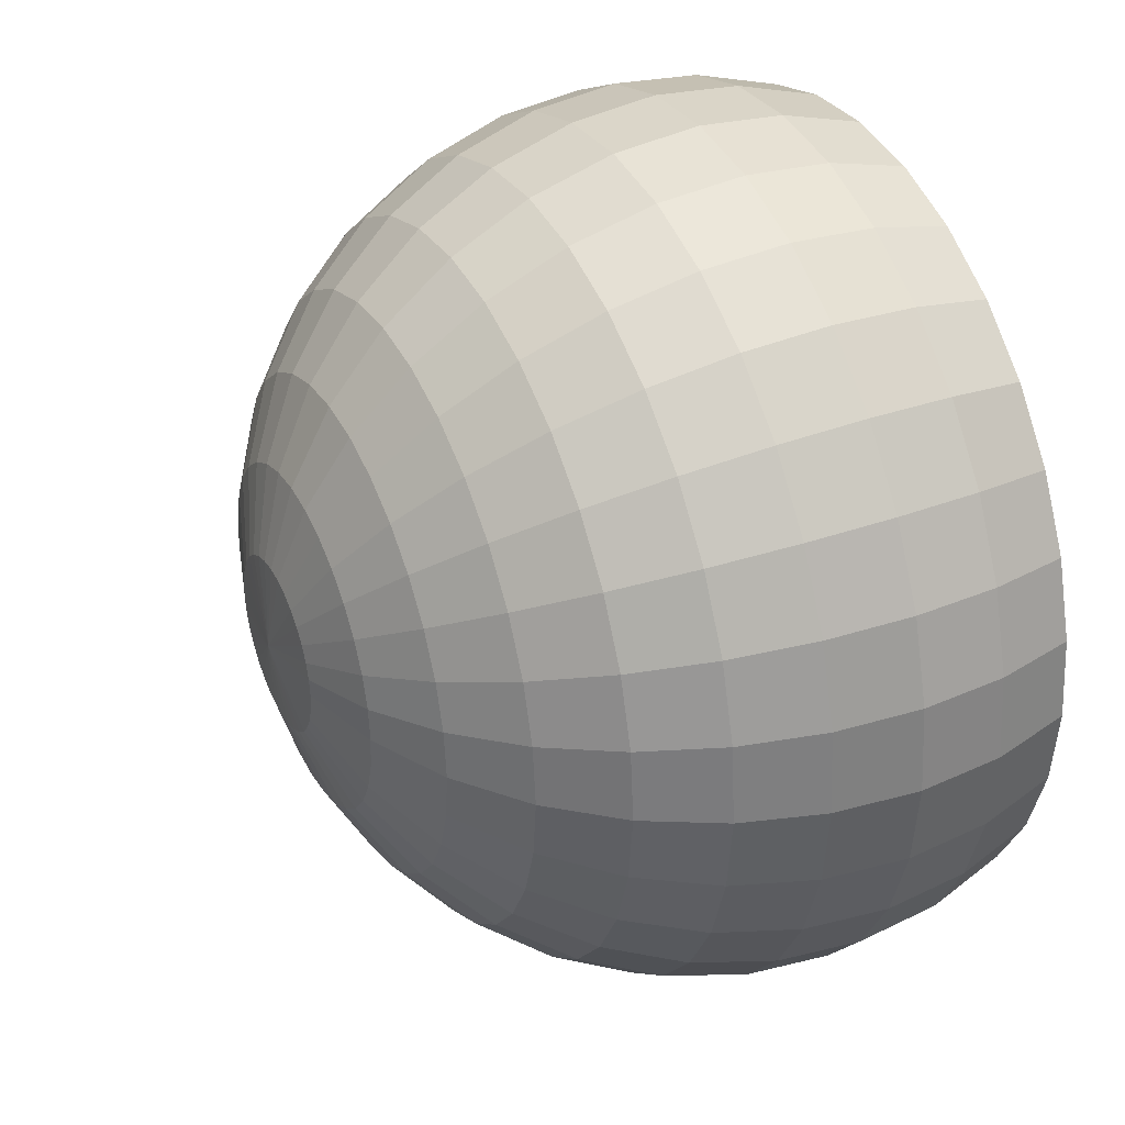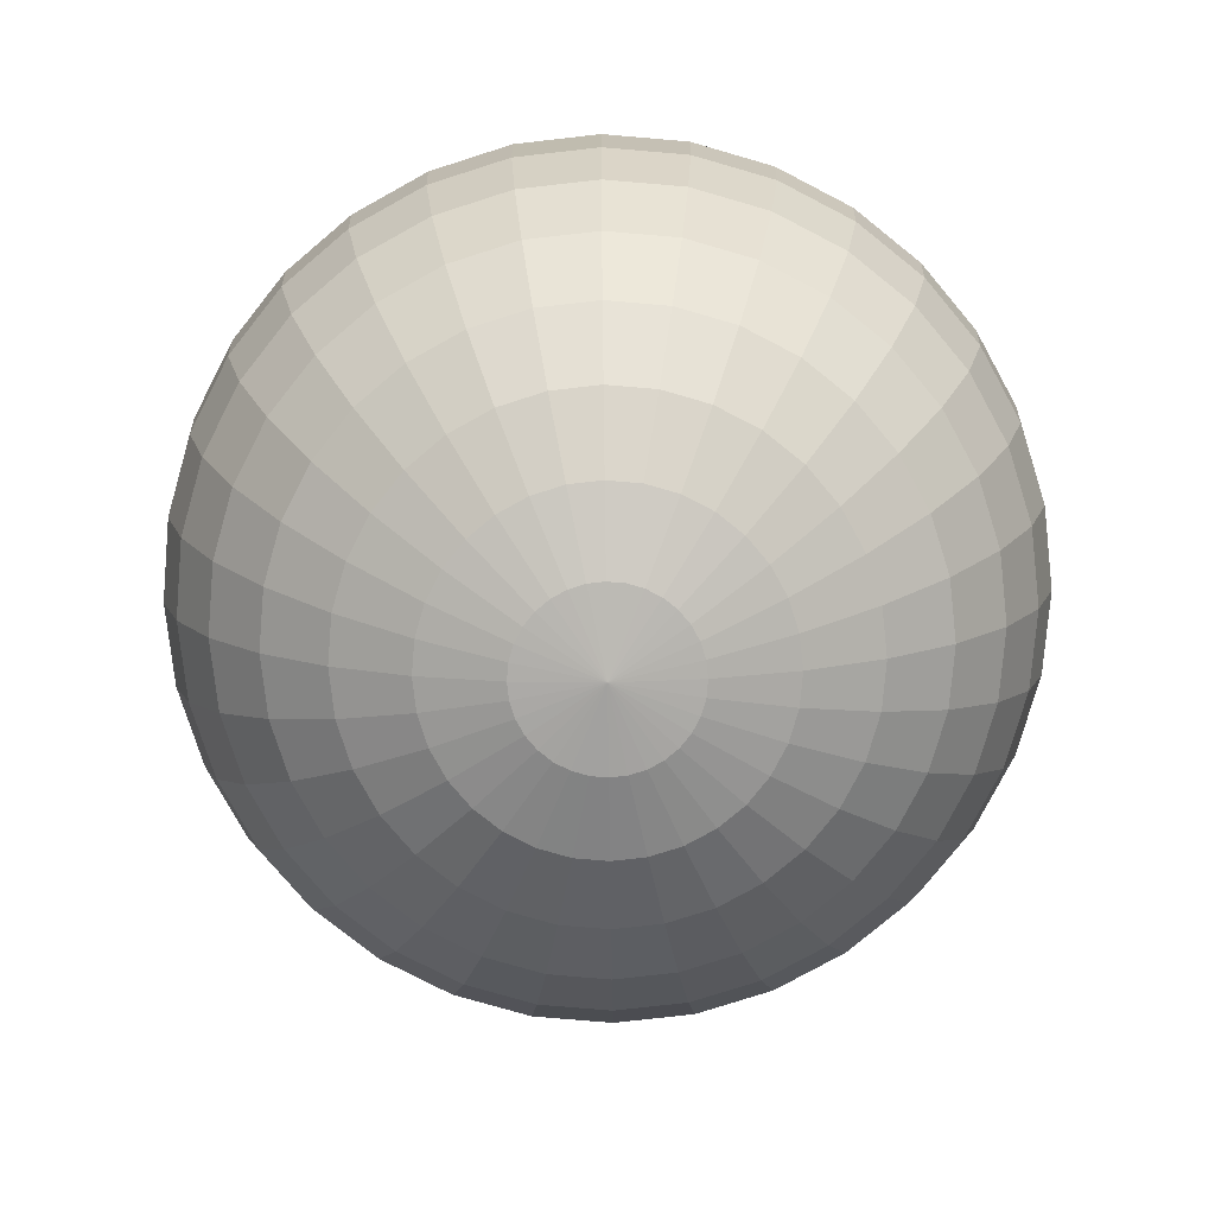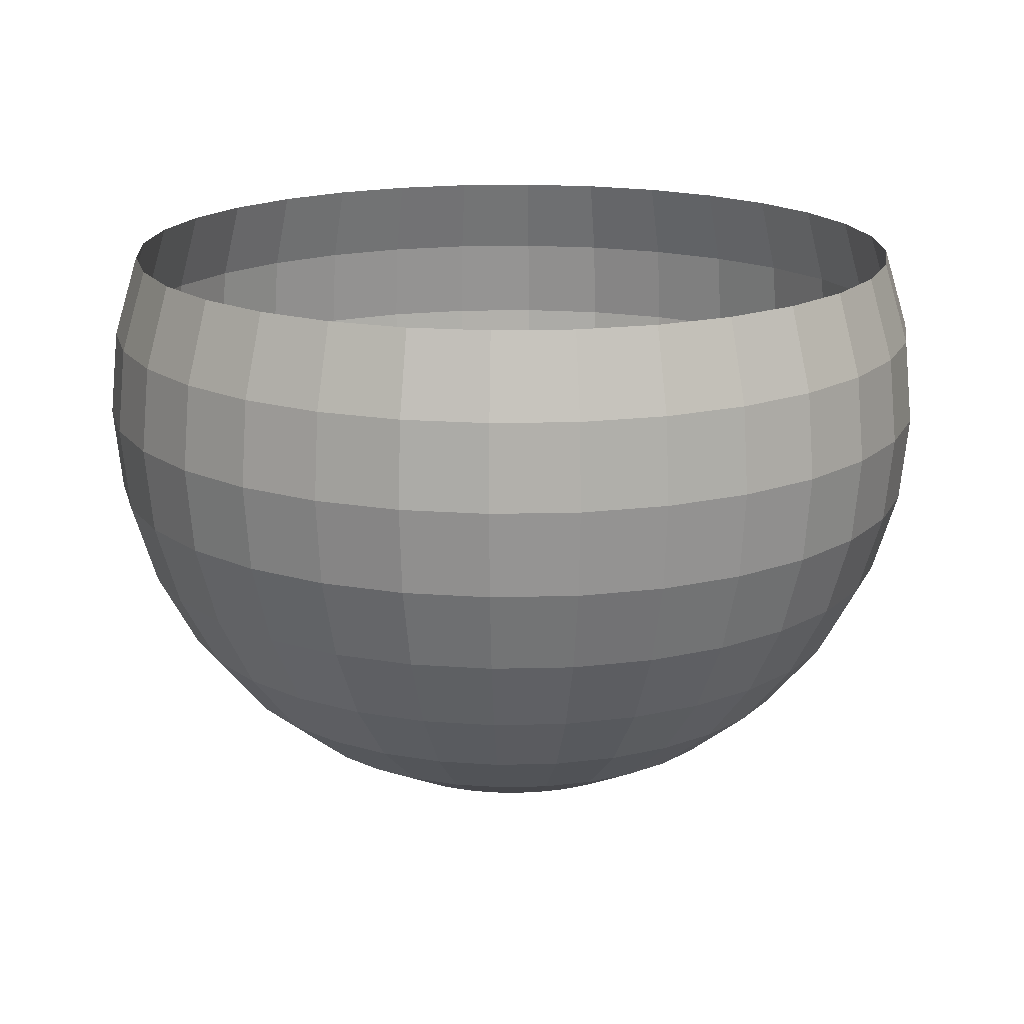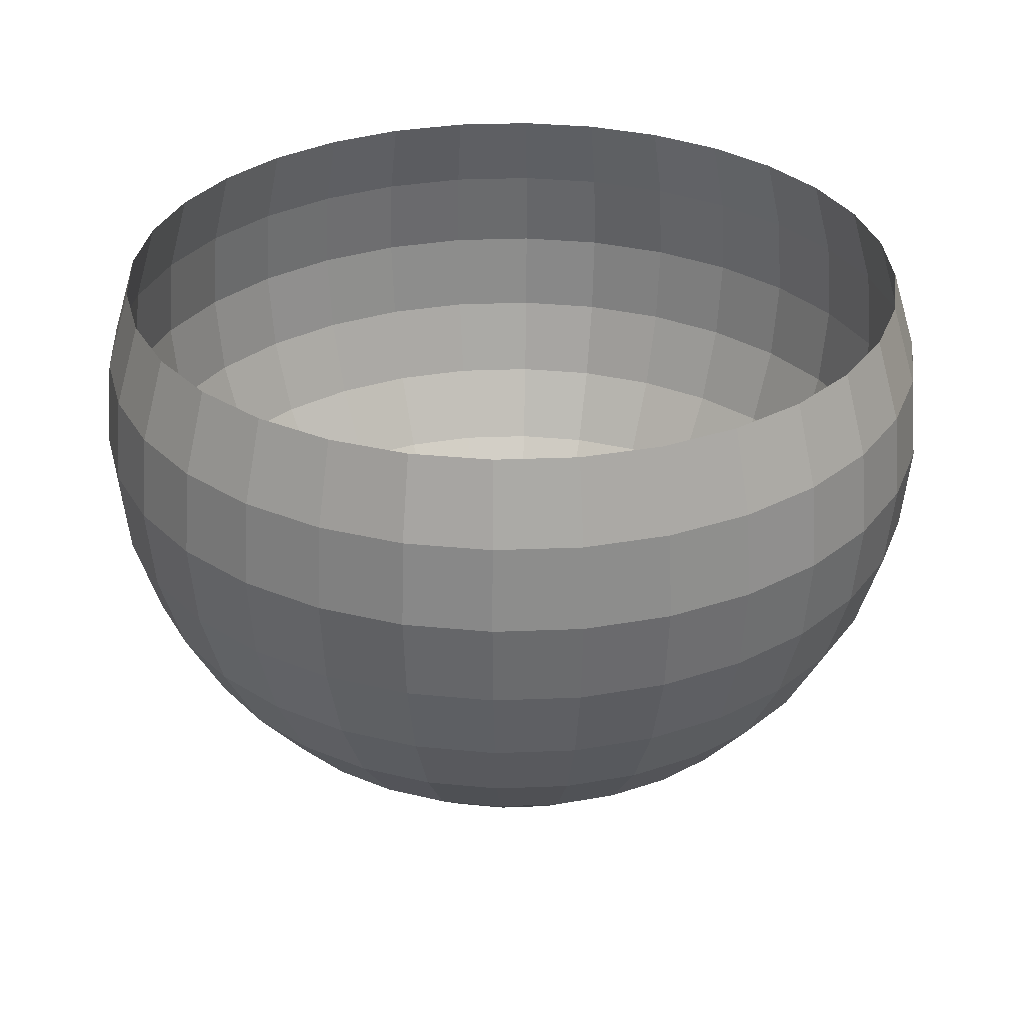
<metadata>
{"format":"obj","ext":"obj","renderer":"f3d","projection":"perspective","resolution":1024,"background":"white","views":[{"elev":36.1,"azim":64.3,"up":"+Z"},{"elev":-77.9,"azim":-111.7,"up":"+Y"},{"elev":17.4,"azim":-109.7,"up":"+Y"},{"elev":31.4,"azim":92.4,"up":"+Y"}]}
</metadata>
<code>
o Sphere
v 0 0.3827 -0.9239
v 0 0.1951 -0.9808
v 0 0 -1
v 0 -0.1951 -0.9808
v 0 -0.8315 -0.5556
v 0.1802 0.3827 -0.9061
v 0.1913 0.1951 -0.9619
v 0.1951 0 -0.9808
v 0.1913 -0.1951 -0.9619
v 0.1802 -0.3827 -0.9061
v 0.1622 -0.5556 -0.8155
v 0.1379 -0.7071 -0.6935
v 0.1084 -0.8315 -0.5449
v 0.07466 -0.9239 -0.3753
v 0.03806 -0.9808 -0.1913
v 0.3536 0.3827 -0.8536
v 0.3753 0.1951 -0.9061
v 0.3827 0 -0.9239
v 0.3753 -0.1951 -0.9061
v 0.3536 -0.3827 -0.8536
v 0.3182 -0.5556 -0.7682
v 0.2706 -0.7071 -0.6533
v 0.2126 -0.8315 -0.5133
v 0.1464 -0.9239 -0.3536
v 0.07466 -0.9808 -0.1802
v 0.5133 0.3827 -0.7682
v 0.5449 0.1951 -0.8155
v 0.5556 0 -0.8315
v 0.5449 -0.1951 -0.8155
v 0.5133 -0.3827 -0.7682
v 0.4619 -0.5556 -0.6913
v 0.3928 -0.7071 -0.5879
v 0.3087 -0.8315 -0.4619
v 0.2126 -0.9239 -0.3182
v 0.1084 -0.9808 -0.1622
v 0.6533 0.3827 -0.6533
v 0.6935 0.1951 -0.6935
v 0.7071 0 -0.7071
v 0.6935 -0.1951 -0.6935
v 0.6533 -0.3827 -0.6533
v 0.5879 -0.5556 -0.5879
v 0.5 -0.7071 -0.5
v 0.3928 -0.8315 -0.3928
v 0.2706 -0.9239 -0.2706
v 0.1379 -0.9808 -0.1379
v 0.7682 0.3827 -0.5133
v 0.8155 0.1951 -0.5449
v 0.8315 0 -0.5556
v 0.8155 -0.1951 -0.5449
v 0.7682 -0.3827 -0.5133
v 0.6913 -0.5556 -0.4619
v 0.5879 -0.7071 -0.3928
v 0.4619 -0.8315 -0.3087
v 0.3182 -0.9239 -0.2126
v 0.1622 -0.9808 -0.1084
v 0.8536 0.3827 -0.3536
v 0.9061 0.1951 -0.3753
v 0.9239 0 -0.3827
v 0.9061 -0.1951 -0.3753
v 0.8536 -0.3827 -0.3536
v 0.7682 -0.5556 -0.3182
v 0.6533 -0.7071 -0.2706
v 0.5133 -0.8315 -0.2126
v 0.3536 -0.9239 -0.1464
v 0.1802 -0.9808 -0.07466
v 0.9061 0.3827 -0.1802
v 0.9619 0.1951 -0.1913
v 0.9808 0 -0.1951
v 0.9619 -0.1951 -0.1913
v 0.9061 -0.3827 -0.1802
v 0.8155 -0.5556 -0.1622
v 0.6935 -0.7071 -0.1379
v 0.5449 -0.8315 -0.1084
v 0.3753 -0.9239 -0.07466
v 0.1913 -0.9808 -0.03806
v 0.9239 0.3827 0
v 0.9808 0.1951 0
v 1 0 0
v 0.9808 -0.1951 0
v 0.9239 -0.3827 0
v 0.8315 -0.5556 0
v 0.7071 -0.7071 0
v 0.5556 -0.8315 0
v 0.3827 -0.9239 0
v 0.1951 -0.9808 0
v 0.9061 0.3827 0.1802
v 0.9619 0.1951 0.1913
v 0.9808 0 0.1951
v 0.9619 -0.1951 0.1913
v 0.9061 -0.3827 0.1802
v 0.8155 -0.5556 0.1622
v 0.6935 -0.7071 0.1379
v 0.5449 -0.8315 0.1084
v 0.3753 -0.9239 0.07466
v 0.1913 -0.9808 0.03806
v 0.8536 0.3827 0.3536
v 0.9061 0.1951 0.3753
v 0.9239 0 0.3827
v 0.9061 -0.1951 0.3753
v 0.8536 -0.3827 0.3536
v 0.7682 -0.5556 0.3182
v 0.6533 -0.7071 0.2706
v 0.5133 -0.8315 0.2126
v 0.3536 -0.9239 0.1464
v 0.1802 -0.9808 0.07466
v 0.7682 0.3827 0.5133
v 0.8155 0.1951 0.5449
v 0.8315 0 0.5556
v 0.8155 -0.1951 0.5449
v 0.7682 -0.3827 0.5133
v 0.6913 -0.5556 0.4619
v 0.5879 -0.7071 0.3928
v 0.4619 -0.8315 0.3087
v 0.3182 -0.9239 0.2126
v 0.1622 -0.9808 0.1084
v 0.6533 0.3827 0.6533
v 0.6935 0.1951 0.6935
v 0.7071 0 0.7071
v 0.6935 -0.1951 0.6935
v 0.6533 -0.3827 0.6533
v 0.5879 -0.5556 0.5879
v 0.5 -0.7071 0.5
v 0.3928 -0.8315 0.3928
v 0.2706 -0.9239 0.2706
v 0.1379 -0.9808 0.1379
v 0.5133 0.3827 0.7682
v 0.5449 0.1951 0.8155
v 0.5556 0 0.8315
v 0.5449 -0.1951 0.8155
v 0.5133 -0.3827 0.7682
v 0.4619 -0.5556 0.6913
v 0.3928 -0.7071 0.5879
v 0.3087 -0.8315 0.4619
v 0.2126 -0.9239 0.3182
v 0.1084 -0.9808 0.1622
v 0 -1 0
v 0.3536 0.3827 0.8536
v 0.3753 0.1951 0.9061
v 0.3827 0 0.9239
v 0.3753 -0.1951 0.9061
v 0.3536 -0.3827 0.8536
v 0.3182 -0.5556 0.7682
v 0.2706 -0.7071 0.6533
v 0.2126 -0.8315 0.5133
v 0.1464 -0.9239 0.3536
v 0.07466 -0.9808 0.1802
v 0.1802 0.3827 0.9061
v 0.1913 0.1951 0.9619
v 0.1951 0 0.9808
v 0.1913 -0.1951 0.9619
v 0.1802 -0.3827 0.9061
v 0.1622 -0.5556 0.8155
v 0.1379 -0.7071 0.6935
v 0.1084 -0.8315 0.5449
v 0.07466 -0.9239 0.3753
v 0.03806 -0.9808 0.1913
v 0 0.3827 0.9239
v -0 0.1951 0.9808
v -0 0 1
v -0 -0.1951 0.9808
v 0 -0.3827 0.9239
v -0 -0.5556 0.8315
v -0 -0.7071 0.7071
v -0 -0.8315 0.5556
v 0 -0.9239 0.3827
v 0 -0.9808 0.1951
v -0.1802 0.3827 0.9061
v -0.1913 0.1951 0.9619
v -0.1951 0 0.9808
v -0.1913 -0.1951 0.9619
v -0.1802 -0.3827 0.9061
v -0.1622 -0.5556 0.8155
v -0.1379 -0.7071 0.6935
v -0.1084 -0.8315 0.5449
v -0.07466 -0.9239 0.3753
v -0.03806 -0.9808 0.1913
v -0.3536 0.3827 0.8536
v -0.3753 0.1951 0.9061
v -0.3827 0 0.9239
v -0.3753 -0.1951 0.9061
v -0.3536 -0.3827 0.8536
v -0.3182 -0.5556 0.7682
v -0.2706 -0.7071 0.6533
v -0.2126 -0.8315 0.5133
v -0.1464 -0.9239 0.3536
v -0.07466 -0.9808 0.1802
v -0.5133 0.3827 0.7682
v -0.5449 0.1951 0.8155
v -0.5556 0 0.8315
v -0.5449 -0.1951 0.8155
v -0.5133 -0.3827 0.7682
v -0.4619 -0.5556 0.6913
v -0.3928 -0.7071 0.5879
v -0.3087 -0.8315 0.4619
v -0.2126 -0.9239 0.3182
v -0.1084 -0.9808 0.1622
v -0.6533 0.3827 0.6533
v -0.6935 0.1951 0.6935
v -0.7071 0 0.7071
v -0.6935 -0.1951 0.6935
v -0.6533 -0.3827 0.6533
v -0.5879 -0.5556 0.5879
v -0.5 -0.7071 0.5
v -0.3928 -0.8315 0.3928
v -0.2706 -0.9239 0.2706
v -0.1379 -0.9808 0.1379
v -0.7682 0.3827 0.5133
v -0.8155 0.1951 0.5449
v -0.8315 0 0.5556
v -0.8155 -0.1951 0.5449
v -0.7682 -0.3827 0.5133
v -0.6913 -0.5556 0.4619
v -0.5879 -0.7071 0.3928
v -0.4619 -0.8315 0.3087
v -0.3182 -0.9239 0.2126
v -0.1622 -0.9808 0.1084
v -0.8536 0.3827 0.3536
v -0.9061 0.1951 0.3753
v -0.9239 0 0.3827
v -0.9061 -0.1951 0.3753
v -0.8536 -0.3827 0.3536
v -0.7682 -0.5556 0.3182
v -0.6533 -0.7071 0.2706
v -0.5133 -0.8315 0.2126
v -0.3536 -0.9239 0.1464
v -0.1802 -0.9808 0.07466
v -0.9061 0.3827 0.1802
v -0.9619 0.1951 0.1913
v -0.9808 0 0.1951
v -0.9619 -0.1951 0.1913
v -0.9061 -0.3827 0.1802
v -0.8155 -0.5556 0.1622
v -0.6935 -0.7071 0.1379
v -0.5449 -0.8315 0.1084
v -0.3753 -0.9239 0.07466
v -0.1913 -0.9808 0.03806
v -0.9239 0.3827 0
v -0.9808 0.1951 0
v -1 0 0
v -0.9808 -0.1951 0
v -0.9239 -0.3827 0
v -0.8315 -0.5556 0
v -0.7071 -0.7071 0
v -0.5556 -0.8315 0
v -0.3827 -0.9239 0
v -0.1951 -0.9808 0
v -0.9061 0.3827 -0.1802
v -0.9619 0.1951 -0.1913
v -0.9808 0 -0.1951
v -0.9619 -0.1951 -0.1913
v -0.9061 -0.3827 -0.1802
v -0.8155 -0.5556 -0.1622
v -0.6935 -0.7071 -0.1379
v -0.5449 -0.8315 -0.1084
v -0.3753 -0.9239 -0.07466
v -0.1913 -0.9808 -0.03806
v -0.8536 0.3827 -0.3536
v -0.9061 0.1951 -0.3753
v -0.9239 0 -0.3827
v -0.9061 -0.1951 -0.3753
v -0.8536 -0.3827 -0.3536
v -0.7682 -0.5556 -0.3182
v -0.6533 -0.7071 -0.2706
v -0.5133 -0.8315 -0.2126
v -0.3536 -0.9239 -0.1464
v -0.1802 -0.9808 -0.07466
v -0.7682 0.3827 -0.5133
v -0.8155 0.1951 -0.5449
v -0.8315 0 -0.5556
v -0.8155 -0.1951 -0.5449
v -0.7682 -0.3827 -0.5133
v -0.6913 -0.5556 -0.4619
v -0.5879 -0.7071 -0.3928
v -0.4619 -0.8315 -0.3087
v -0.3182 -0.9239 -0.2126
v -0.1622 -0.9808 -0.1084
v -0.6533 0.3827 -0.6533
v -0.6935 0.1951 -0.6935
v -0.7071 0 -0.7071
v -0.6935 -0.1951 -0.6935
v -0.6533 -0.3827 -0.6533
v -0.5879 -0.5556 -0.5879
v -0.5 -0.7071 -0.5
v -0.3928 -0.8315 -0.3928
v -0.2706 -0.9239 -0.2706
v -0.1379 -0.9808 -0.1379
v -0.5133 0.3827 -0.7682
v -0.5449 0.1951 -0.8155
v -0.5556 0 -0.8315
v -0.5449 -0.1951 -0.8155
v -0.5133 -0.3827 -0.7682
v -0.4619 -0.5556 -0.6913
v -0.3928 -0.7071 -0.5879
v -0.3087 -0.8315 -0.4619
v -0.2126 -0.9239 -0.3182
v -0.1084 -0.9808 -0.1622
v -0.3536 0.3827 -0.8536
v -0.3753 0.1951 -0.9061
v -0.3827 0 -0.9239
v -0.3753 -0.1951 -0.9061
v -0.3536 -0.3827 -0.8536
v -0.3182 -0.5556 -0.7682
v -0.2706 -0.7071 -0.6533
v -0.2126 -0.8315 -0.5133
v -0.1464 -0.9239 -0.3536
v -0.07466 -0.9808 -0.1802
v -0.1802 0.3827 -0.9061
v -0.1913 0.1951 -0.9619
v -0.1951 0 -0.9808
v -0.1913 -0.1951 -0.9619
v -0.1802 -0.3827 -0.9061
v -0.1622 -0.5556 -0.8155
v -0.1379 -0.7071 -0.6935
v -0.1084 -0.8315 -0.5449
v -0.07466 -0.9239 -0.3753
v -0.03806 -0.9808 -0.1913
v 0 -0.3827 -0.9239
v 0 -0.5556 -0.8315
v 0 -0.7071 -0.7071
v 0 -0.9239 -0.3827
v 0 -0.9808 -0.1951
f 2 1 6 7
f 321 320 14 15
f 3 2 7 8
f 136 321 15
f 4 3 8 9
f 317 4 9 10
f 318 317 10 11
f 319 318 11 12
f 5 319 12 13
f 320 5 13 14
f 14 13 23 24
f 7 6 16 17
f 15 14 24 25
f 8 7 17 18
f 136 15 25
f 9 8 18 19
f 10 9 19 20
f 11 10 20 21
f 12 11 21 22
f 13 12 22 23
f 20 19 29 30
f 21 20 30 31
f 22 21 31 32
f 23 22 32 33
f 24 23 33 34
f 17 16 26 27
f 25 24 34 35
f 18 17 27 28
f 136 25 35
f 19 18 28 29
f 34 33 43 44
f 27 26 36 37
f 35 34 44 45
f 28 27 37 38
f 136 35 45
f 29 28 38 39
f 30 29 39 40
f 31 30 40 41
f 32 31 41 42
f 33 32 42 43
f 41 40 50 51
f 42 41 51 52
f 43 42 52 53
f 44 43 53 54
f 37 36 46 47
f 45 44 54 55
f 38 37 47 48
f 136 45 55
f 39 38 48 49
f 40 39 49 50
f 47 46 56 57
f 55 54 64 65
f 48 47 57 58
f 136 55 65
f 49 48 58 59
f 50 49 59 60
f 51 50 60 61
f 52 51 61 62
f 53 52 62 63
f 54 53 63 64
f 61 60 70 71
f 62 61 71 72
f 63 62 72 73
f 64 63 73 74
f 57 56 66 67
f 65 64 74 75
f 58 57 67 68
f 136 65 75
f 59 58 68 69
f 60 59 69 70
f 75 74 84 85
f 68 67 77 78
f 136 75 85
f 69 68 78 79
f 70 69 79 80
f 71 70 80 81
f 72 71 81 82
f 73 72 82 83
f 74 73 83 84
f 67 66 76 77
f 82 81 91 92
f 83 82 92 93
f 84 83 93 94
f 77 76 86 87
f 85 84 94 95
f 78 77 87 88
f 136 85 95
f 79 78 88 89
f 80 79 89 90
f 81 80 90 91
f 136 95 105
f 89 88 98 99
f 90 89 99 100
f 91 90 100 101
f 92 91 101 102
f 93 92 102 103
f 94 93 103 104
f 87 86 96 97
f 95 94 104 105
f 88 87 97 98
f 103 102 112 113
f 104 103 113 114
f 97 96 106 107
f 105 104 114 115
f 98 97 107 108
f 136 105 115
f 99 98 108 109
f 100 99 109 110
f 101 100 110 111
f 102 101 111 112
f 109 108 118 119
f 110 109 119 120
f 111 110 120 121
f 112 111 121 122
f 113 112 122 123
f 114 113 123 124
f 107 106 116 117
f 115 114 124 125
f 108 107 117 118
f 136 115 125
f 123 122 132 133
f 124 123 133 134
f 117 116 126 127
f 125 124 134 135
f 118 117 127 128
f 136 125 135
f 119 118 128 129
f 120 119 129 130
f 121 120 130 131
f 122 121 131 132
f 130 129 140 141
f 131 130 141 142
f 132 131 142 143
f 133 132 143 144
f 134 133 144 145
f 127 126 137 138
f 135 134 145 146
f 128 127 138 139
f 136 135 146
f 129 128 139 140
f 145 144 154 155
f 138 137 147 148
f 146 145 155 156
f 139 138 148 149
f 136 146 156
f 140 139 149 150
f 141 140 150 151
f 142 141 151 152
f 143 142 152 153
f 144 143 153 154
f 151 150 160 161
f 152 151 161 162
f 153 152 162 163
f 154 153 163 164
f 155 154 164 165
f 148 147 157 158
f 156 155 165 166
f 149 148 158 159
f 136 156 166
f 150 149 159 160
f 165 164 174 175
f 158 157 167 168
f 166 165 175 176
f 159 158 168 169
f 136 166 176
f 160 159 169 170
f 161 160 170 171
f 162 161 171 172
f 163 162 172 173
f 164 163 173 174
f 172 171 181 182
f 173 172 182 183
f 174 173 183 184
f 175 174 184 185
f 168 167 177 178
f 176 175 185 186
f 169 168 178 179
f 136 176 186
f 170 169 179 180
f 171 170 180 181
f 186 185 195 196
f 179 178 188 189
f 136 186 196
f 180 179 189 190
f 181 180 190 191
f 182 181 191 192
f 183 182 192 193
f 184 183 193 194
f 185 184 194 195
f 178 177 187 188
f 193 192 202 203
f 194 193 203 204
f 195 194 204 205
f 188 187 197 198
f 196 195 205 206
f 189 188 198 199
f 136 196 206
f 190 189 199 200
f 191 190 200 201
f 192 191 201 202
f 199 198 208 209
f 136 206 216
f 200 199 209 210
f 201 200 210 211
f 202 201 211 212
f 203 202 212 213
f 204 203 213 214
f 205 204 214 215
f 198 197 207 208
f 206 205 215 216
f 213 212 222 223
f 214 213 223 224
f 215 214 224 225
f 208 207 217 218
f 216 215 225 226
f 209 208 218 219
f 136 216 226
f 210 209 219 220
f 211 210 220 221
f 212 211 221 222
f 136 226 236
f 220 219 229 230
f 221 220 230 231
f 222 221 231 232
f 223 222 232 233
f 224 223 233 234
f 225 224 234 235
f 218 217 227 228
f 226 225 235 236
f 219 218 228 229
f 234 233 243 244
f 235 234 244 245
f 228 227 237 238
f 236 235 245 246
f 229 228 238 239
f 136 236 246
f 230 229 239 240
f 231 230 240 241
f 232 231 241 242
f 233 232 242 243
f 240 239 249 250
f 241 240 250 251
f 242 241 251 252
f 243 242 252 253
f 244 243 253 254
f 245 244 254 255
f 238 237 247 248
f 246 245 255 256
f 239 238 248 249
f 136 246 256
f 254 253 263 264
f 255 254 264 265
f 248 247 257 258
f 256 255 265 266
f 249 248 258 259
f 136 256 266
f 250 249 259 260
f 251 250 260 261
f 252 251 261 262
f 253 252 262 263
f 261 260 270 271
f 262 261 271 272
f 263 262 272 273
f 264 263 273 274
f 265 264 274 275
f 258 257 267 268
f 266 265 275 276
f 259 258 268 269
f 136 266 276
f 260 259 269 270
f 275 274 284 285
f 268 267 277 278
f 276 275 285 286
f 269 268 278 279
f 136 276 286
f 270 269 279 280
f 271 270 280 281
f 272 271 281 282
f 273 272 282 283
f 274 273 283 284
f 282 281 291 292
f 283 282 292 293
f 284 283 293 294
f 285 284 294 295
f 278 277 287 288
f 286 285 295 296
f 279 278 288 289
f 136 286 296
f 280 279 289 290
f 281 280 290 291
f 288 287 297 298
f 296 295 305 306
f 289 288 298 299
f 136 296 306
f 290 289 299 300
f 291 290 300 301
f 292 291 301 302
f 293 292 302 303
f 294 293 303 304
f 295 294 304 305
f 302 301 311 312
f 303 302 312 313
f 304 303 313 314
f 305 304 314 315
f 298 297 307 308
f 306 305 315 316
f 299 298 308 309
f 136 306 316
f 300 299 309 310
f 301 300 310 311
f 316 315 320 321
f 309 308 2 3
f 136 316 321
f 310 309 3 4
f 311 310 4 317
f 312 311 317 318
f 313 312 318 319
f 314 313 319 5
f 315 314 5 320
f 308 307 1 2

</code>
